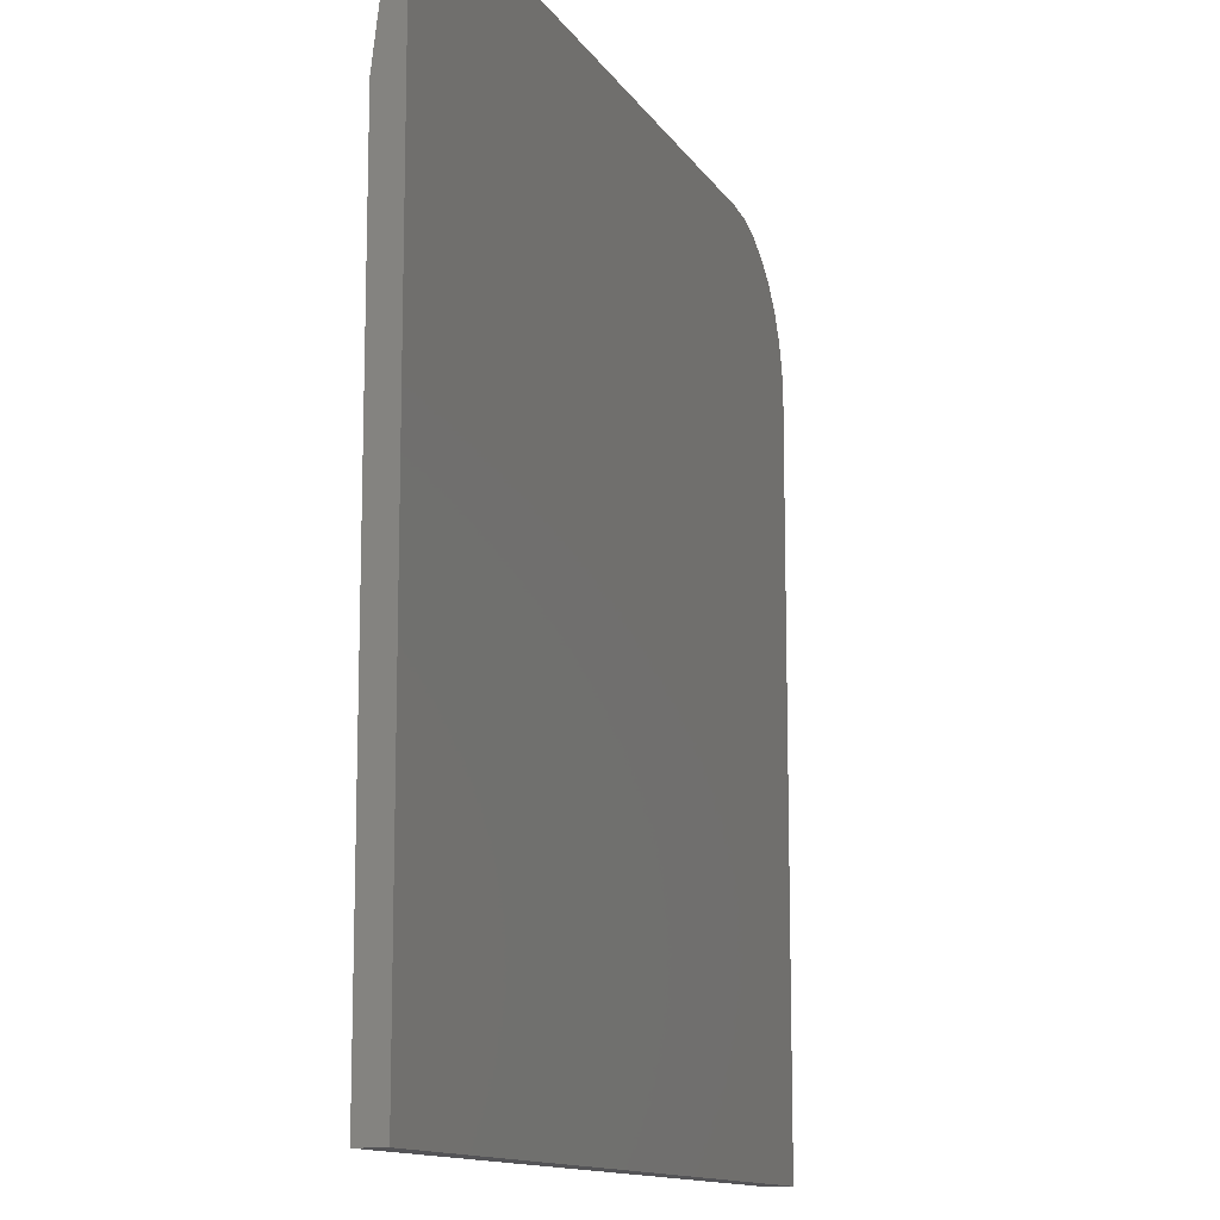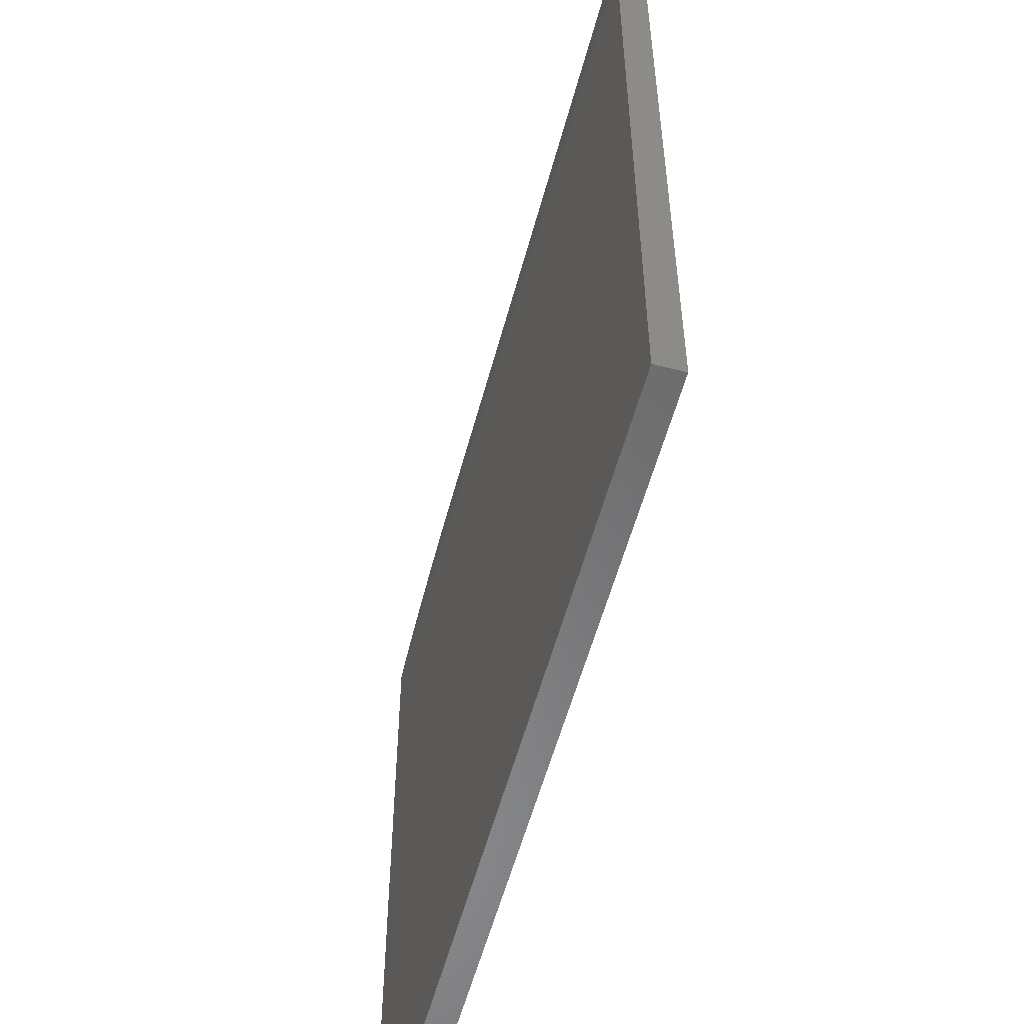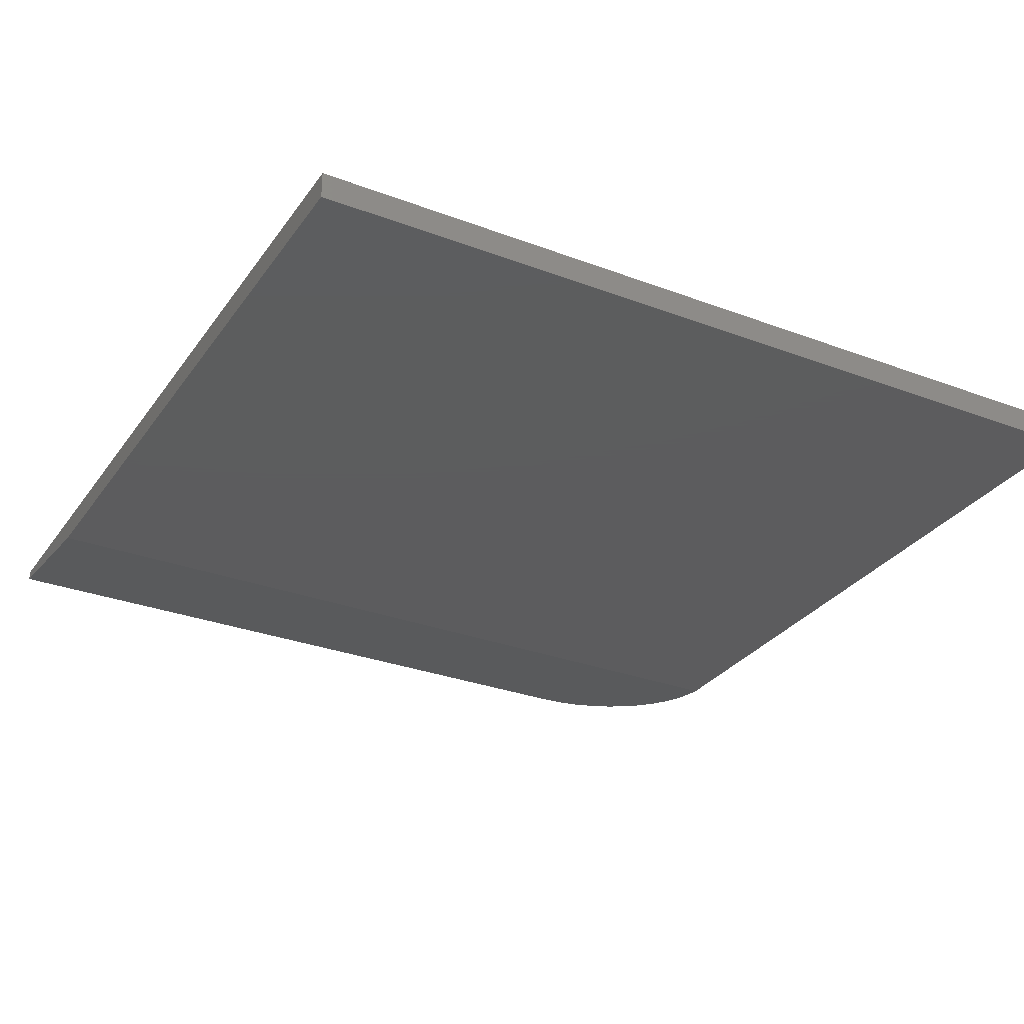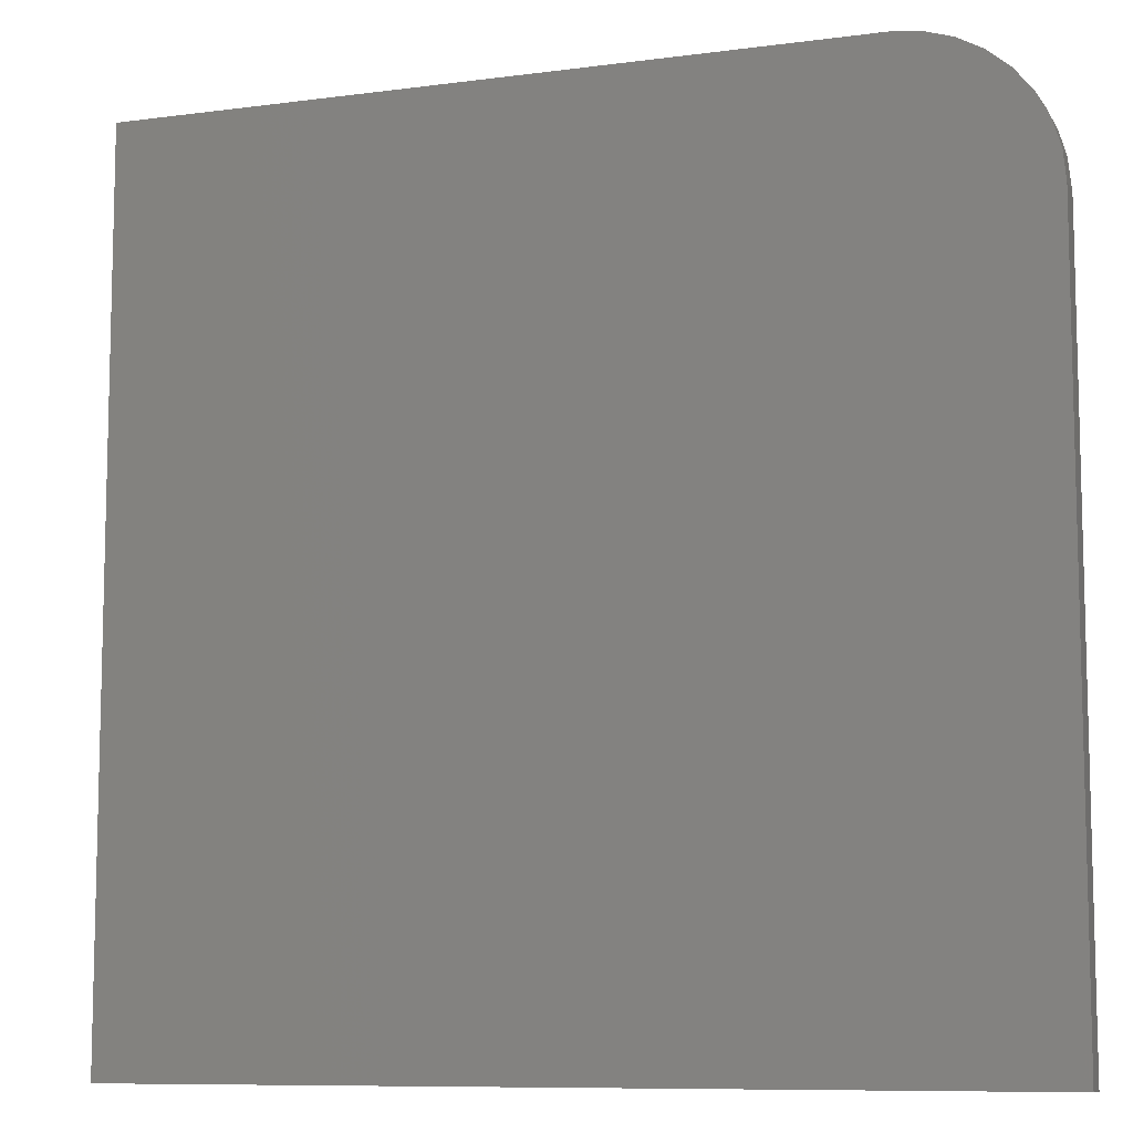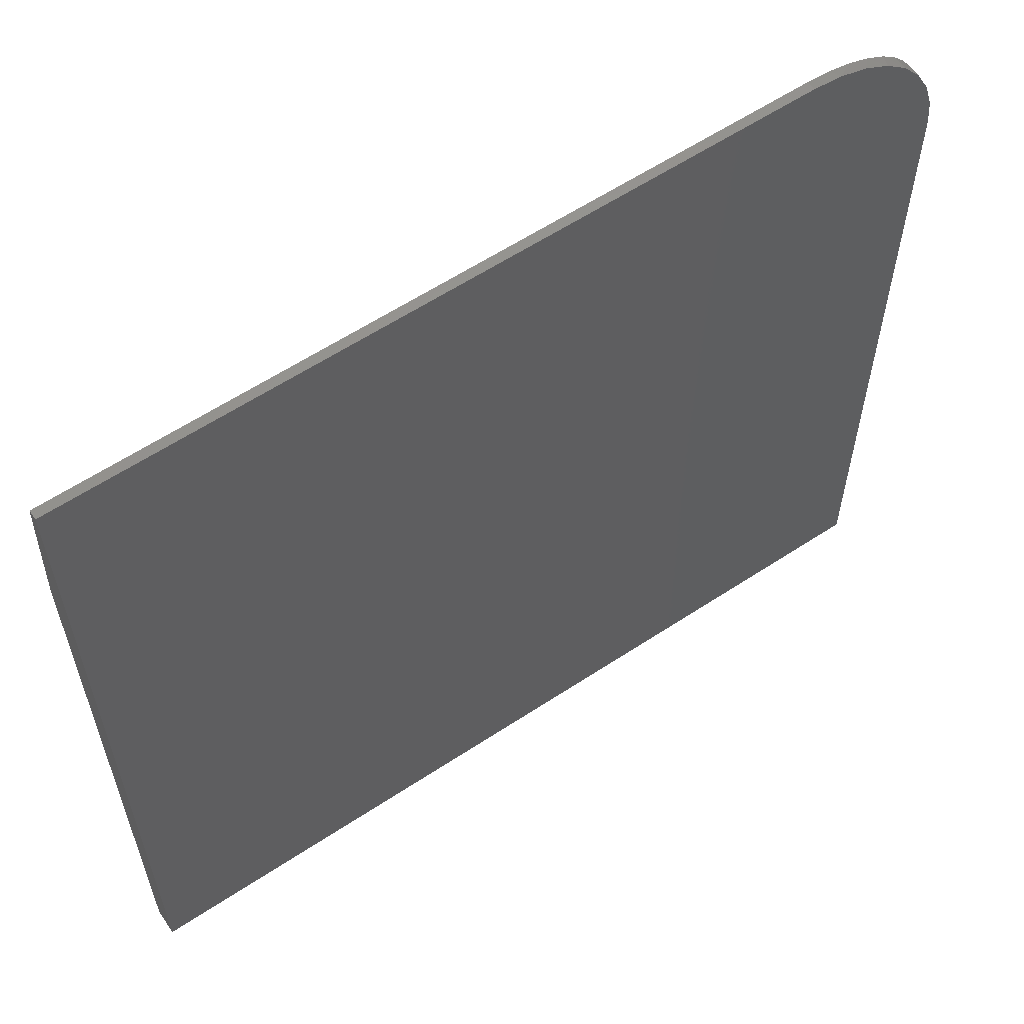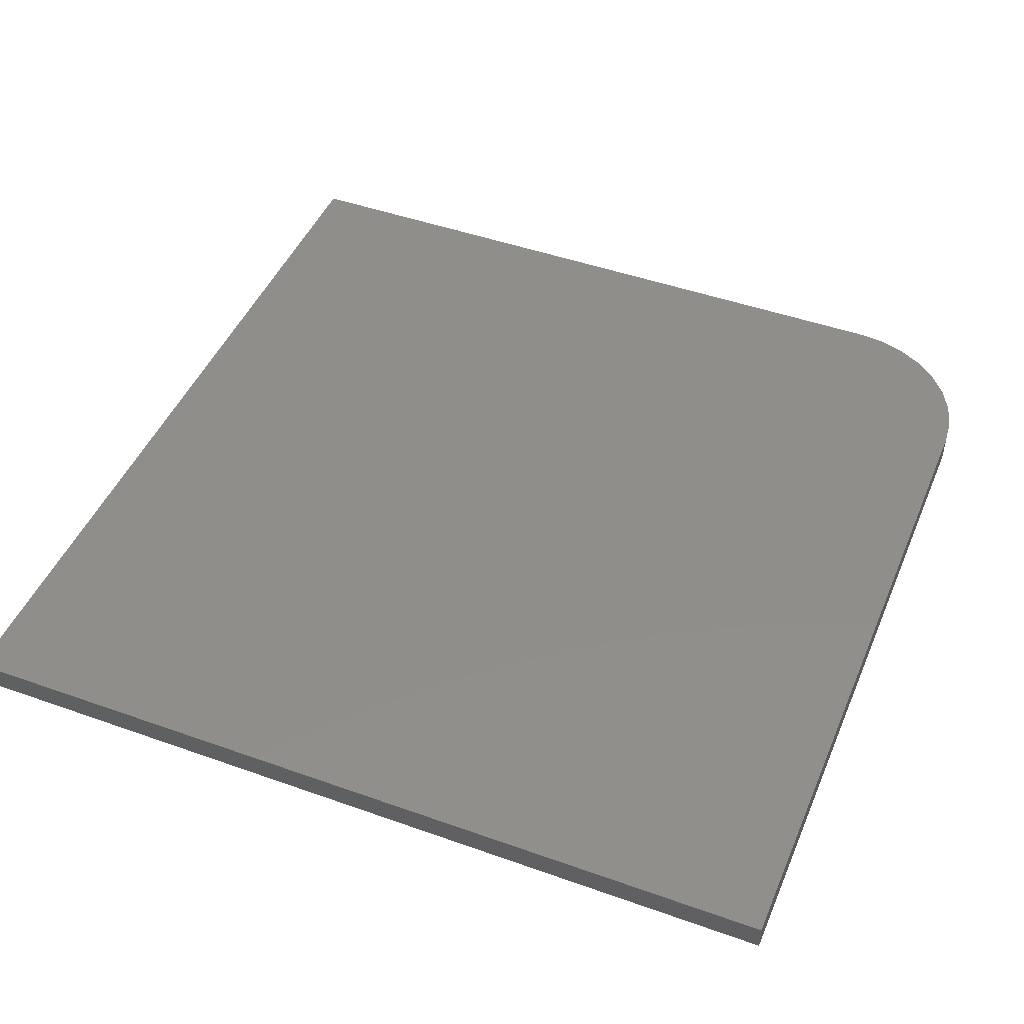
<metadata>
{"format":"stl","ext":"stl","renderer":"f3d","projection":"perspective","resolution":1024,"background":"white","views":[{"elev":-12.5,"azim":-69.8,"up":"+Y"},{"elev":-55.6,"azim":-104.8,"up":"+Y"},{"elev":-30.0,"azim":-28.8,"up":"+Z"},{"elev":-9.1,"azim":19.5,"up":"+Y"},{"elev":60.3,"azim":-34.0,"up":"+Y"},{"elev":46.2,"azim":22.2,"up":"+Z"}]}
</metadata>
<code>
# stl→obj: 28 verts, 52 faces
v 0.625 0 0.01562
v 0.6446 -0.001553 0.01544
v 0.6638 -0.006162 0.0149
v 0.682 -0.01374 0.01401
v 0.6987 -0.02407 0.01279
v 0.7127 -0.03594 0.0114
v 0.7248 -0.04977 0.00977
v 0.7347 -0.06514 0.007962
v 0.7425 -0.08235 0.005936
v 0.7476 -0.1006 0.003788
v 0.75 -0.125 0.0009191
v 0.75 -0.1328 0
v 0 -0.1328 0
v 0 0 0.01562
v 0.625 0 0.02344
v 0 0 0.02344
v 0.75 -0.75 0.02344
v 0.75 -0.75 0
v 0.75 -0.125 0.02344
v 0 -0.75 0.02344
v 0.7476 -0.1006 0.02344
v 0.7405 -0.07716 0.02344
v 0.7289 -0.05555 0.02344
v 0.7134 -0.03661 0.02344
v 0.6944 -0.02107 0.02344
v 0.6728 -0.009515 0.02344
v 0.6494 -0.002402 0.02344
v 0 -0.75 0
f 1 2 3
f 1 3 4
f 1 4 5
f 1 5 6
f 1 6 7
f 1 7 8
f 1 8 9
f 1 9 10
f 1 10 11
f 1 11 12
f 1 12 13
f 1 13 14
f 15 1 16
f 16 1 14
f 17 18 19
f 19 18 12
f 19 12 11
f 16 20 17
f 16 17 19
f 16 19 21
f 16 21 22
f 16 22 23
f 16 23 24
f 16 24 25
f 16 25 26
f 16 26 27
f 16 27 15
f 15 2 1
f 15 27 2
f 3 2 27
f 27 26 3
f 4 3 26
f 26 25 4
f 4 25 5
f 5 25 24
f 5 24 6
f 7 6 24
f 24 23 7
f 8 7 23
f 23 22 8
f 19 11 21
f 21 11 10
f 21 10 22
f 22 10 9
f 22 9 8
f 28 13 18
f 18 13 12
f 28 20 13
f 13 20 16
f 13 16 14
f 20 28 17
f 17 28 18

</code>
